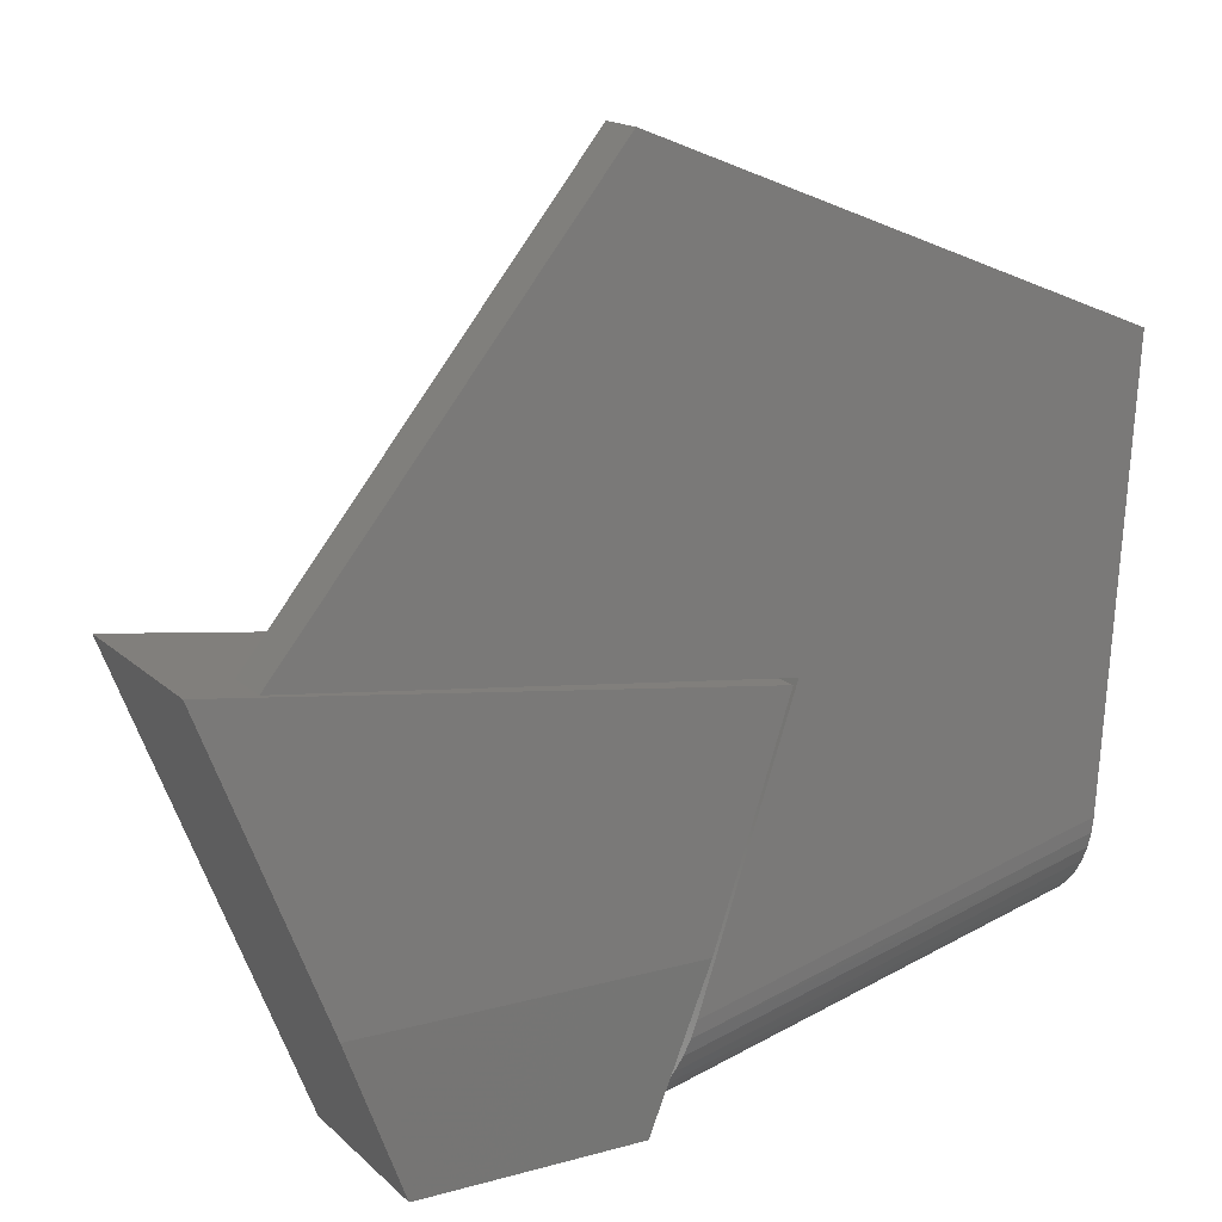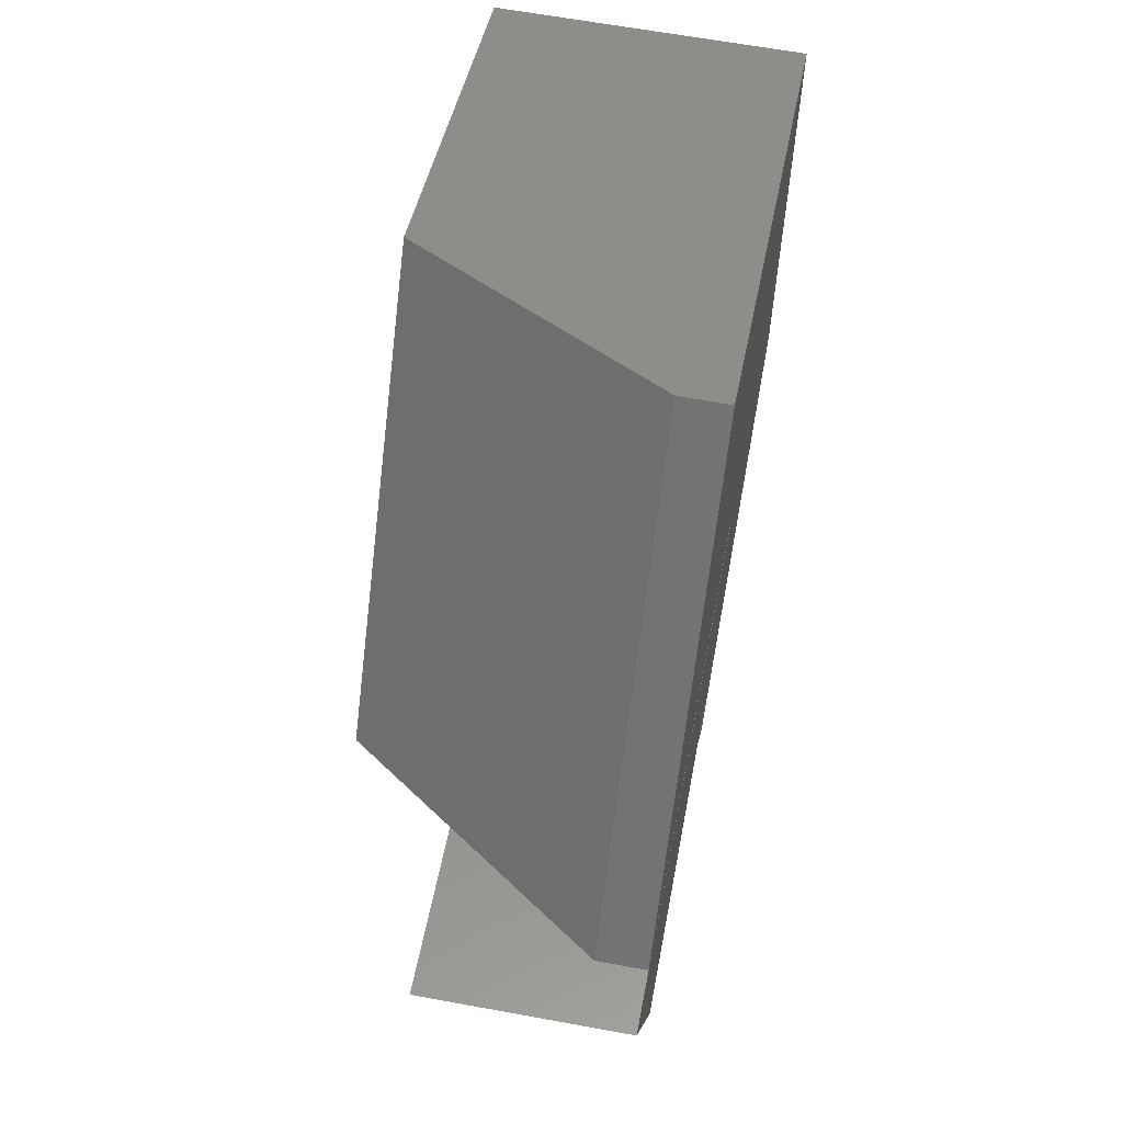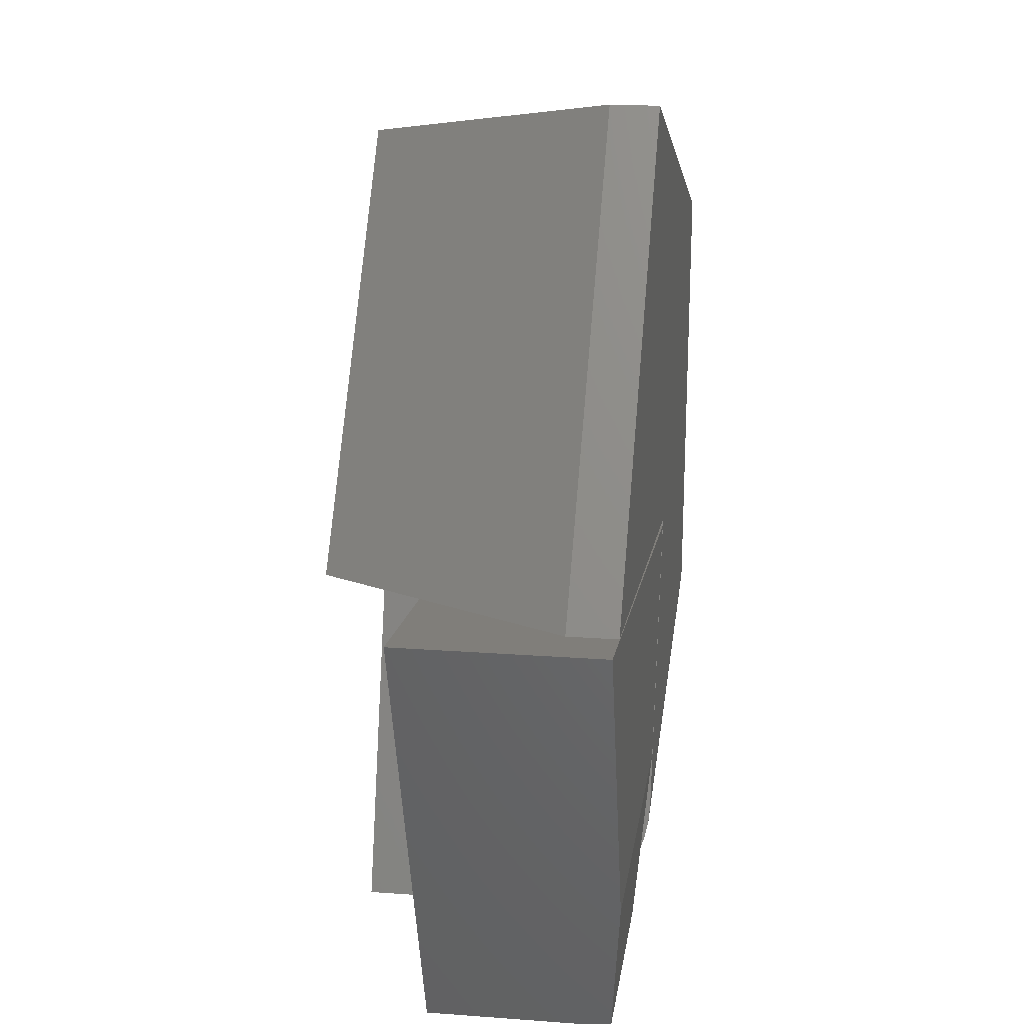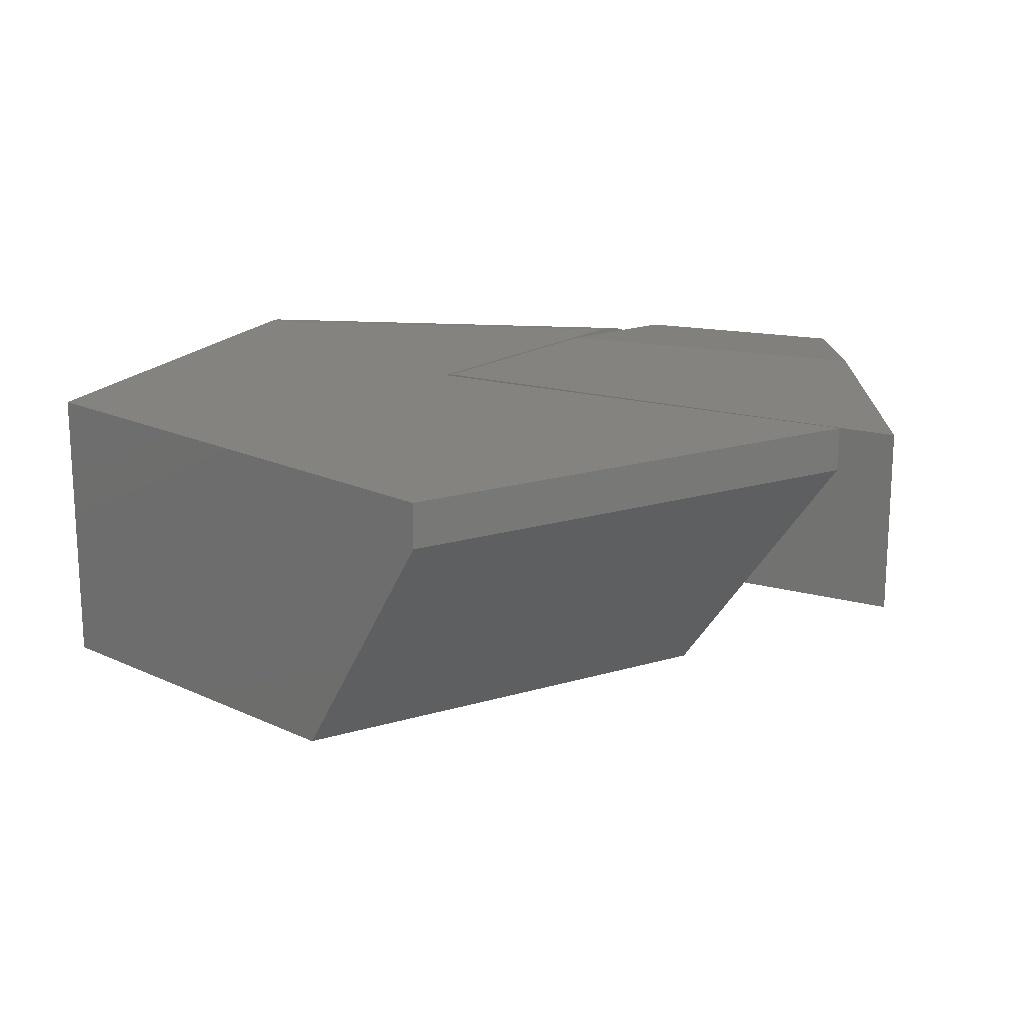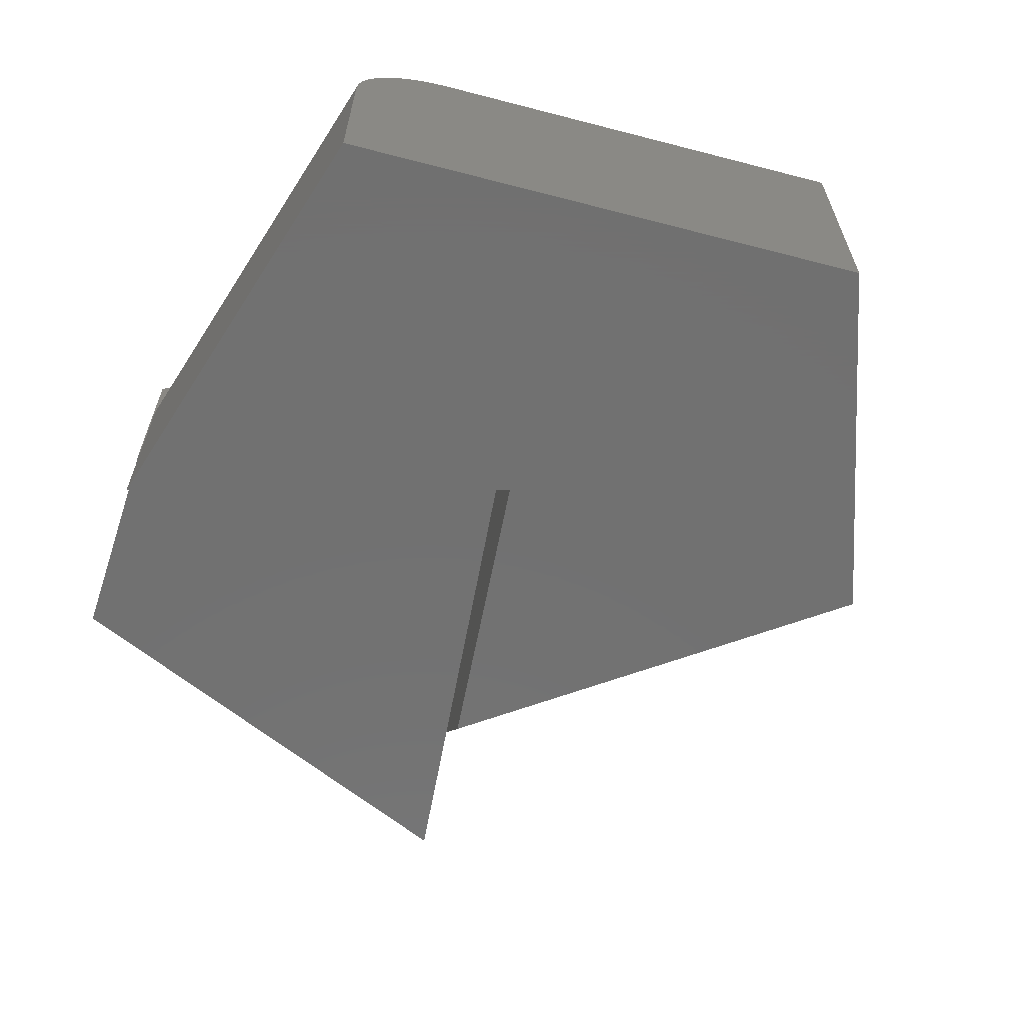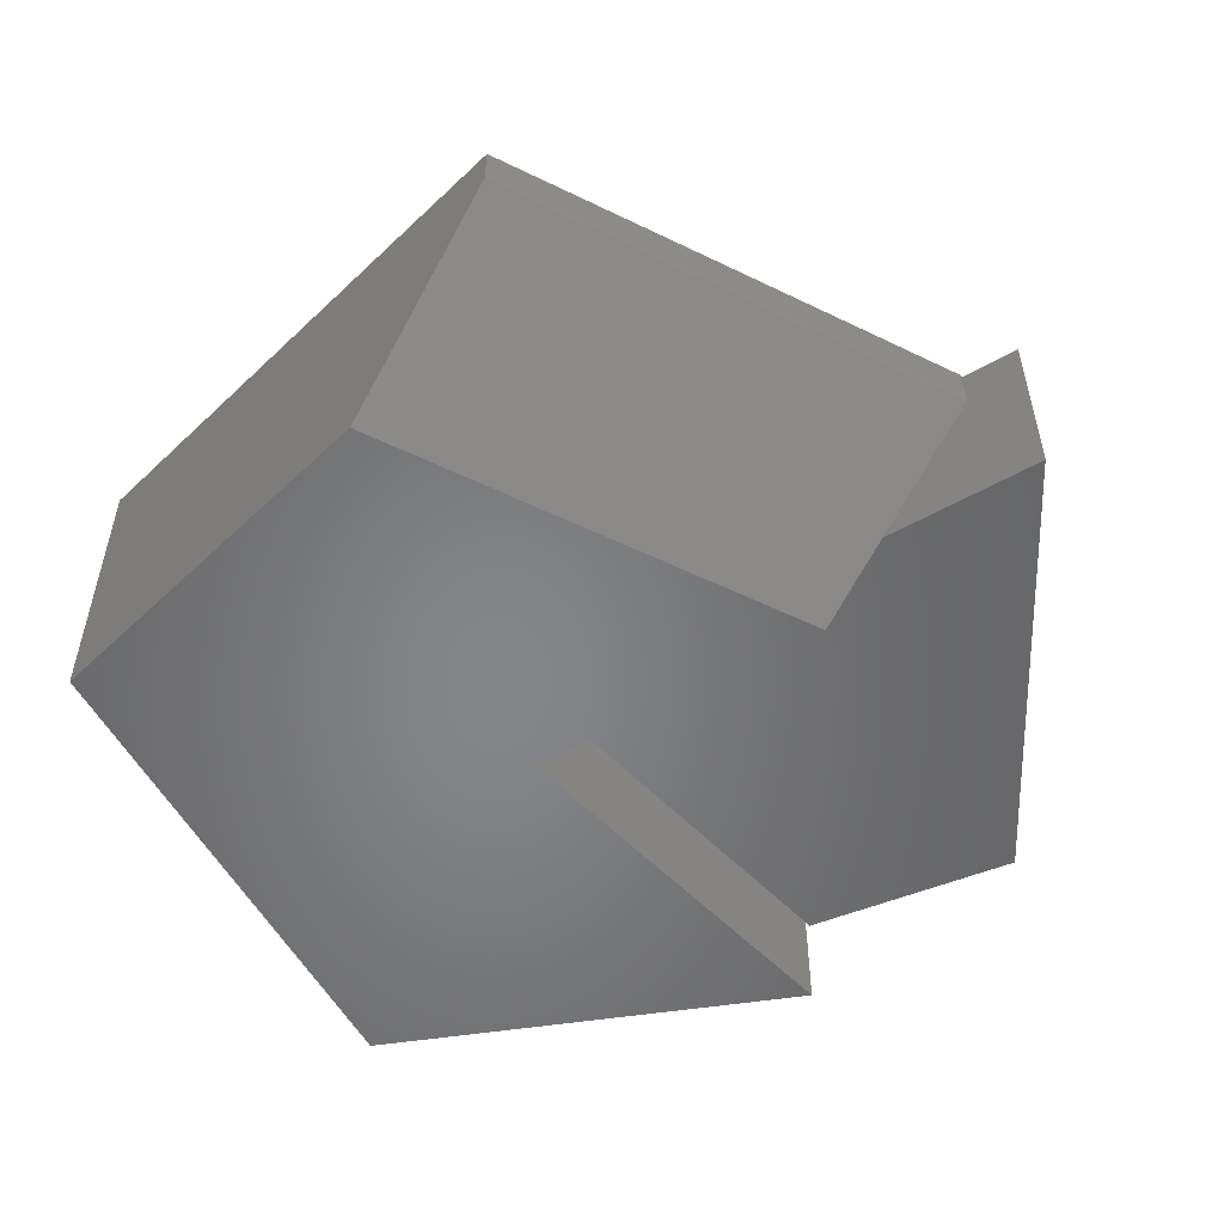
<metadata>
{"format":"stl","ext":"stl","renderer":"f3d","projection":"perspective","resolution":1024,"background":"white","views":[{"elev":16.2,"azim":150.4,"up":"+Z"},{"elev":62.5,"azim":100.6,"up":"+Z"},{"elev":19.6,"azim":98.0,"up":"+Z"},{"elev":18.1,"azim":20.8,"up":"+Y"},{"elev":-63.0,"azim":-108.4,"up":"+Y"},{"elev":-53.0,"azim":23.6,"up":"+Y"}]}
</metadata>
<code>
# stl→obj: 44 verts, 80 faces
v -0.2969 0 0.2109
v 0.3281 3.944e-17 0.2965
v -0.2081 -9.861e-18 -0.05551
v 0.1908 1.228e-17 -0.05551
v 0.3281 -0.2266 0.2965
v 0.1176 -0.2266 -0.243
v 0.1176 -0.01562 -0.243
v -0.1456 -0.2266 -0.243
v -0.1456 -0.01562 -0.243
v -0.2969 -0.2266 0.2109
v -0.303 -0.3438 0.2175
v -0.6701 -0.3438 -0.1088
v -0.1501 -0.3438 -0.2414
v -0.7109 -0.3438 0.5234
v 0.05772 -0.3438 0.2634
v -0.2867 -0.3438 0.6917
v -0.7109 0 0.5234
v -0.1195 9.17e-17 0.758
v -0.1195 -0.05469 0.758
v 0.2578 -0.05469 0.2889
v 0.2578 8.151e-17 0.2889
v -0.303 1.132e-17 0.2175
v -0.6776 -5.374e-17 0.00596
v -0.1912 -1.351e-17 -0.118
v -0.1501 -0.1094 -0.2414
v -0.1505 -0.09452 -0.2402
v -0.1519 -0.07731 -0.2359
v -0.1543 -0.06121 -0.2288
v -0.1577 -0.04597 -0.2185
v -0.1619 -0.03273 -0.206
v -0.1669 -0.02117 -0.1909
v -0.1724 -0.0121 -0.1744
v -0.1785 -0.005386 -0.1562
v -0.1848 -0.001344 -0.1373
v -0.6701 -0.1094 -0.1088
v -0.6764 -0.001326 -0.01181
v -0.6753 -0.005287 -0.02927
v -0.6742 -0.01179 -0.04586
v -0.6732 -0.02069 -0.06121
v -0.6723 -0.03186 -0.07501
v -0.6716 -0.04487 -0.08671
v -0.671 -0.05957 -0.09621
v -0.6705 -0.07544 -0.1031
v -0.6702 -0.09223 -0.1074
f 1 2 3
f 3 2 4
f 2 5 4
f 4 5 6
f 4 6 7
f 8 9 6
f 6 9 7
f 10 1 8
f 8 1 3
f 8 3 9
f 9 3 7
f 7 3 4
f 10 8 5
f 5 8 6
f 5 2 10
f 10 2 1
f 11 12 13
f 14 12 11
f 14 11 15
f 14 15 16
f 17 14 18
f 18 14 16
f 18 16 19
f 20 21 19
f 19 21 18
f 11 22 15
f 15 22 21
f 15 21 20
f 16 15 19
f 19 15 20
f 23 22 24
f 17 18 21
f 17 21 22
f 17 22 23
f 25 26 13
f 24 22 11
f 24 11 13
f 24 13 26
f 24 26 27
f 24 27 28
f 24 28 29
f 24 29 30
f 24 30 31
f 24 31 32
f 24 32 33
f 24 33 34
f 12 35 13
f 13 35 25
f 12 14 17
f 12 17 23
f 12 23 36
f 12 36 37
f 12 37 38
f 12 38 39
f 12 39 40
f 12 40 41
f 12 41 42
f 12 42 43
f 12 43 44
f 12 44 35
f 23 24 36
f 36 24 34
f 36 34 37
f 37 34 33
f 37 33 38
f 38 33 32
f 38 32 39
f 39 32 31
f 39 31 40
f 40 31 30
f 40 30 41
f 41 30 29
f 41 29 42
f 42 29 28
f 42 28 43
f 43 28 27
f 43 27 44
f 44 27 26
f 44 26 35
f 35 26 25

</code>
